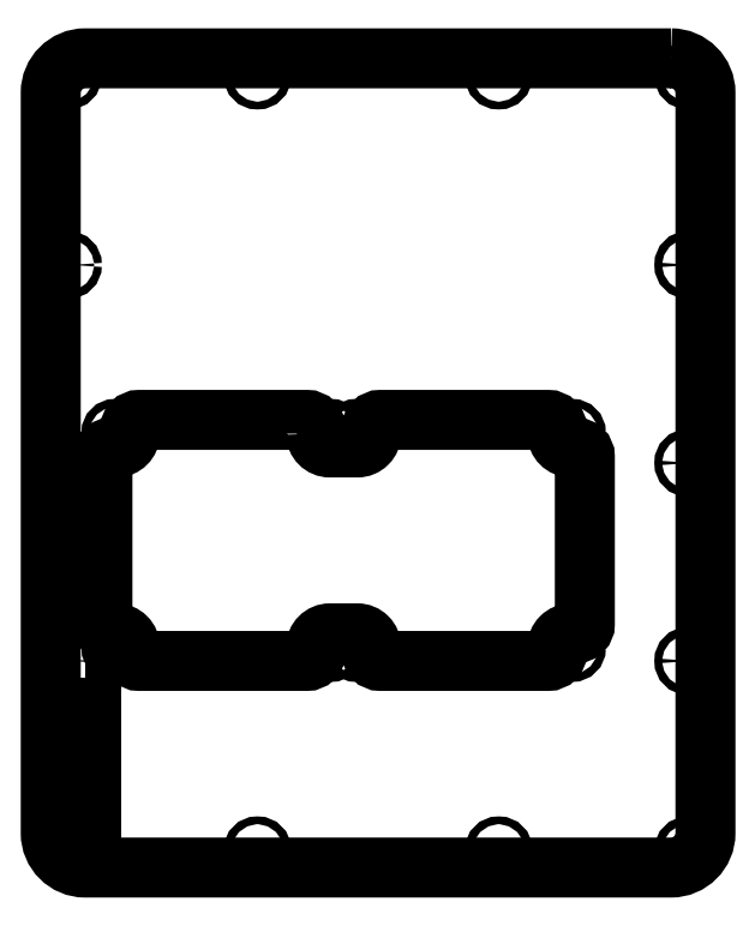
<metadata>
{"format":"dxf","ext":"dxf","renderer":"ezdxf+matplotlib","layout":"modelspace","background":"white","min_lineweight":24,"dpi":150}
</metadata>
<code>
0
SECTION
2
ENTITIES
0
POLYLINE
8
0
66
     1
10
0
20
0
30
0
70
     1
0
VERTEX
8
0
10
-36
20
17
30
0
42
0.4142
0
VERTEX
8
0
10
-28
20
9
30
0
0
VERTEX
8
0
10
-12
20
9
30
0
42
0.4142
0
VERTEX
8
0
10
-4
20
17
30
0
0
VERTEX
8
0
10
-4
20
19.67
30
0
42
-0.4142
0
VERTEX
8
0
10
1.333
20
25
30
0
0
VERTEX
8
0
10
98.67
20
25
30
0
42
-0.4142
0
VERTEX
8
0
10
104
20
19.67
30
0
0
VERTEX
8
0
10
104
20
17
30
0
42
0.4142
0
VERTEX
8
0
10
112
20
9
30
0
0
VERTEX
8
0
10
114.7
20
9
30
0
42
-0.4142
0
VERTEX
8
0
10
120
20
3.667
30
0
0
VERTEX
8
0
10
120
20
-93.67
30
0
42
-0.4142
0
VERTEX
8
0
10
114.7
20
-99
30
0
0
VERTEX
8
0
10
112
20
-99
30
0
42
0.4142
0
VERTEX
8
0
10
104
20
-107
30
0
0
VERTEX
8
0
10
104
20
-109.7
30
0
42
-0.4142
0
VERTEX
8
0
10
98.67
20
-115
30
0
0
VERTEX
8
0
10
1.333
20
-115
30
0
42
-0.4142
0
VERTEX
8
0
10
-4
20
-109.7
30
0
0
VERTEX
8
0
10
-4
20
-107
30
0
42
0.4142
0
VERTEX
8
0
10
-12
20
-99
30
0
0
VERTEX
8
0
10
-28
20
-99
30
0
42
0.4142
0
VERTEX
8
0
10
-36
20
-107
30
0
0
VERTEX
8
0
10
-36
20
-109.7
30
0
42
-0.4142
0
VERTEX
8
0
10
-41.33
20
-115
30
0
0
VERTEX
8
0
10
-138.7
20
-115
30
0
42
-0.4142
0
VERTEX
8
0
10
-144
20
-109.7
30
0
0
VERTEX
8
0
10
-144
20
-107
30
0
42
0.4142
0
VERTEX
8
0
10
-152
20
-99
30
0
0
VERTEX
8
0
10
-154.7
20
-99
30
0
42
-0.4142
0
VERTEX
8
0
10
-160
20
-93.67
30
0
0
VERTEX
8
0
10
-160
20
3.667
30
0
42
-0.4142
0
VERTEX
8
0
10
-154.7
20
9
30
0
0
VERTEX
8
0
10
-152
20
9
30
0
42
0.4142
0
VERTEX
8
0
10
-144
20
17
30
0
0
VERTEX
8
0
10
-144
20
19.67
30
0
42
-0.4142
0
VERTEX
8
0
10
-138.7
20
25
30
0
0
VERTEX
8
0
10
-41.33
20
25
30
0
42
-0.4142
0
VERTEX
8
0
10
-36
20
19.67
30
0
0
SEQEND
8
0
0
POLYLINE
8
0
66
     1
10
0
20
0
30
0
70
     1
0
VERTEX
8
0
10
-170.2
20
-124.4
30
0
0
VERTEX
8
0
10
-166.8
20
-124.4
30
0
0
VERTEX
8
0
10
-166.8
20
-215.2
30
0
0
VERTEX
8
0
10
-170.2
20
-215.2
30
0
0
SEQEND
8
0
0
POLYLINE
8
0
66
     1
10
0
20
0
30
0
70
     1
0
VERTEX
8
0
10
170
20
235
30
0
0
VERTEX
8
0
10
-170
20
235
30
0
42
0.4142
0
VERTEX
8
0
10
-190
20
215
30
0
0
VERTEX
8
0
10
-190
20
-215
30
0
42
0.4142
0
VERTEX
8
0
10
-170
20
-235
30
0
0
VERTEX
8
0
10
170
20
-235
30
0
42
0.4142
0
VERTEX
8
0
10
190
20
-215
30
0
0
VERTEX
8
0
10
190
20
215
30
0
42
0.4142
0
SEQEND
8
0
0
CIRCLE
8
0
10
112.5
20
-107.5
30
0
40
2.25
0
CIRCLE
8
0
10
-12.5
20
17.5
30
0
40
2.25
0
CIRCLE
8
0
10
-27.5
20
-107.5
30
0
40
2.25
0
CIRCLE
8
0
10
-27.5
20
17.5
30
0
40
2.25
0
CIRCLE
8
0
10
-152.5
20
17.5
30
0
40
2.25
0
CIRCLE
8
0
10
-152.5
20
-107.5
30
0
40
2.25
0
CIRCLE
8
0
10
-12.5
20
-107.5
30
0
40
2.25
0
CIRCLE
8
0
10
112.5
20
17.5
30
0
40
2.25
0
CIRCLE
8
0
10
-70
20
225
30
0
40
2.25
0
CIRCLE
8
0
10
180
20
0
30
0
40
2.25
0
CIRCLE
8
0
10
70
20
225
30
0
40
2.25
0
CIRCLE
8
0
10
180
20
-115
30
0
40
2.25
0
CIRCLE
8
0
10
-70
20
-225
30
0
40
2.25
0
CIRCLE
8
0
10
-180
20
115
30
0
40
2.25
0
CIRCLE
8
0
10
-180
20
3.55e-14
30
0
40
2.25
0
CIRCLE
8
0
10
70
20
-225
30
0
40
2.25
0
CIRCLE
8
0
10
180
20
115
30
0
40
2.25
0
CIRCLE
8
0
10
-180
20
-115
30
0
40
2.25
0
CIRCLE
8
0
10
180
20
-225
30
0
40
2.25
0
CIRCLE
8
0
10
-180
20
-225
30
0
40
2.25
0
CIRCLE
8
0
10
180
20
225
30
0
40
2.25
0
CIRCLE
8
0
10
-180
20
225
30
0
40
2.25
0
ENDSEC
0
EOF

</code>
